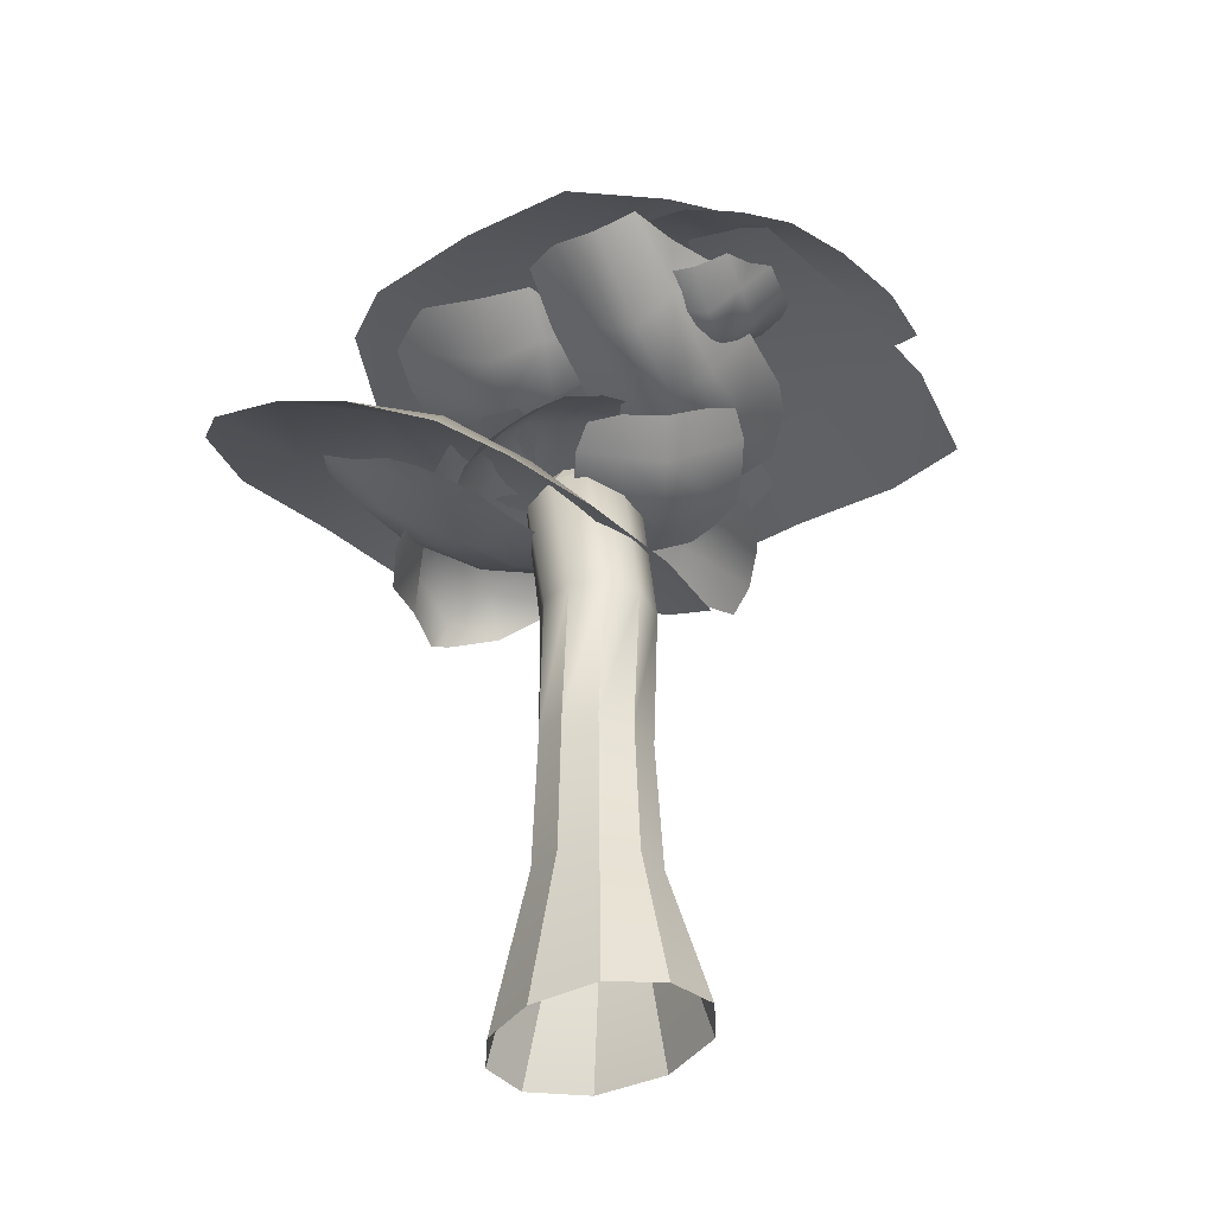
<metadata>
{"format":"obj","ext":"obj","renderer":"f3d","projection":"perspective","resolution":1024,"background":"white","views":[{"elev":-37.7,"azim":124.2,"up":"+Y"}]}
</metadata>
<code>
g default
v 155.6 1098 -99.4
v 123.9 1076 -53.99
v 67.03 1053 -10.03
v 6.869 1046 34.81
v -61.07 1042 41.06
v 135.1 1101 -158.5
v 78.91 1063 -118.8
v 20.66 1026 -78.87
v -39.54 1033 -27.05
v -100.4 1041 22.16
v 89.49 1101 -219.8
v 31.68 1054 -182.5
v -27 1027 -139.8
v -86.76 1024 -90.68
v -147.4 1041 -36.19
v 40.81 1128 -272.3
v -17.47 1090 -234.4
v -75.72 1053 -194.4
v -135.9 1060 -142.6
v -192.2 1067 -90.49
v -6.458 1149 -304.2
v -66.74 1129 -283.3
v -125.7 1107 -241.1
v -181.3 1099 -193.2
v -186.5 1077 -146.8
g leaves16
f 1 2 7 6
f 2 3 8 7
f 3 4 9 8
f 4 5 10 9
f 6 7 12 11
f 7 8 13 12
f 8 9 14 13
f 9 10 15 14
f 11 12 17 16
f 12 13 18 17
f 13 14 19 18
f 14 15 20 19
f 16 17 22 21
f 17 18 23 22
f 18 19 24 23
f 19 20 25 24
g default
v -80.82 1012 69.49
v 7.959 988.4 59.17
v 126.2 971.8 68.73
v 245.4 964.4 78.71
v 335.4 977.5 124.5
v -114.7 1044 130.9
v 0.7619 992.4 157.4
v 120.3 969.6 172.3
v 244.6 995.3 162.9
v 364.9 995.5 168.6
v -119.3 1083 212.8
v -2.103 1027 243.1
v 118.1 1009 255.4
v 240 1002 261.3
v 364.9 1033 249.3
v -118.2 1133 287.9
v -0.3048 1110 304.6
v 117.6 1060 332.2
v 240.1 1057 335.5
v 359.8 1082 323
v -97.18 1171 346.3
v 1.716 1167 376.2
v 120.7 1152 388.6
v 237.6 1141 392.9
v 294.5 1105 364.5
g leaves15
f 26 27 32 31
f 27 28 33 32
f 28 29 34 33
f 29 30 35 34
f 31 32 37 36
f 32 33 38 37
f 33 34 39 38
f 34 35 40 39
f 36 37 42 41
f 37 38 43 42
f 38 39 44 43
f 39 40 45 44
f 41 42 47 46
f 42 43 48 47
f 43 44 49 48
f 44 45 50 49
g default
v 12.92 1350 303.5
v -24.81 1326 245.8
v -49.66 1302 161
v -72.91 1305 74.31
v -49.59 1307 -3.512
v 87.99 1358 307.3
v 66.39 1307 223.1
v 45.57 1248 136.4
v 15.86 1266 46.74
v -10.62 1304 -41.32
v 176.4 1353 284.2
v 157.6 1289 197.8
v 136 1247 101.6
v 109 1243 7.063
v 77.27 1297 -83.08
v 258.5 1382 257.4
v 240 1333 170.2
v 221.3 1278 67.36
v 192.9 1300 -32.06
v 160.9 1334 -115.8
v 316.7 1401 222.3
v 319.4 1374 142
v 299.7 1355 38.91
v 272.3 1355 -54.49
v 221.6 1333 -83.33
g leaves14
f 51 52 57 56
f 52 53 58 57
f 53 54 59 58
f 54 55 60 59
f 56 57 62 61
f 57 58 63 62
f 58 59 64 63
f 59 60 65 64
f 61 62 67 66
f 62 63 68 67
f 63 64 69 68
f 64 65 70 69
f 66 67 72 71
f 67 68 73 72
f 68 69 74 73
f 69 70 75 74
g default
v -485.1 1323 269.3
v -321.8 1350 344.1
v -94.65 1374 374.8
v 135.1 1383 395
v 323.8 1382 302.8
v -524.5 1308 84.18
v -298.3 1405 112.9
v -66.99 1444 138.4
v 166.8 1383 169.2
v 397.5 1376 191.5
v -500.2 1294 -145.4
v -269.5 1399 -121.1
v -37.66 1428 -94.48
v 195.6 1434 -64.82
v 430 1363 -32.71
v -467 1254 -370.5
v -238.2 1294 -349.8
v -6.948 1389 -324.4
v 226.9 1385 -293.5
v 450.8 1324 -255.8
v -403 1224 -538.4
v -204.3 1241 -573.3
v 25.44 1265 -550.6
v 248.4 1276 -514.9
v 343.7 1315 -394.8
g leaves10
f 76 77 82 81
f 77 78 83 82
f 78 79 84 83
f 79 80 85 84
f 81 82 87 86
f 82 83 88 87
f 83 84 89 88
f 84 85 90 89
f 86 87 92 91
f 87 88 93 92
f 88 89 94 93
f 89 90 95 94
f 91 92 97 96
f 92 93 98 97
f 93 94 99 98
f 94 95 100 99
g default
v -308.9 1342 89.64
v -244 1366 118.6
v -153.3 1392 129
v -59.19 1404 136.4
v 17.42 1411 97.38
v -326.5 1339 13.04
v -238.5 1381 21.28
v -148.3 1421 28.27
v -50.21 1418 41.3
v 46.77 1414 50.9
v -318.5 1341 -82.41
v -230.1 1391 -76.78
v -138.1 1421 -68.44
v -41.75 1428 -56.77
v 58.09 1416 -42.38
v -302.8 1317 -173.8
v -213.8 1358 -168.9
v -123.6 1398 -161.9
v -25.53 1396 -148.8
v 68.56 1393 -132.9
v -274.7 1299 -241.9
v -195.7 1322 -258.4
v -103.9 1347 -251.3
v -12.62 1359 -237.5
v 24.59 1381 -189.6
g leaves9
f 101 102 107 106
f 102 103 108 107
f 103 104 109 108
f 104 105 110 109
f 106 107 112 111
f 107 108 113 112
f 108 109 114 113
f 109 110 115 114
f 111 112 117 116
f 112 113 118 117
f 113 114 119 118
f 114 115 120 119
f 116 117 122 121
f 117 118 123 122
f 118 119 124 123
f 119 120 125 124
g default
v -261.8 1180 458.2
v -99.31 1186 504.6
v 118.7 1171 520.8
v 335.5 1140 534.2
v 503.6 1091 470.8
v -315.2 1148 331.3
v -84.65 1201 325.6
v 139.5 1198 334.2
v 347.7 1103 375
v 562.5 1057 394.4
v -312.8 1099 173.3
v -76.82 1158 162.2
v 146.1 1146 174.3
v 366.1 1112 195.5
v 573.1 1007 240
v -306.6 1024 25.92
v -84.91 1022 30.86
v 149.8 1072 23.33
v 368.6 1029 48.11
v 568.1 935.7 93.7
v -265.7 959.7 -83.42
v -80.32 934.6 -111.7
v 139.4 917.9 -100.8
v 351.4 892 -77.07
v 456.4 928.2 -2.863
g leaves13
f 126 127 132 131
f 127 128 133 132
f 128 129 134 133
f 129 130 135 134
f 131 132 137 136
f 132 133 138 137
f 133 134 139 138
f 134 135 140 139
f 136 137 142 141
f 137 138 143 142
f 138 139 144 143
f 139 140 145 144
f 141 142 147 146
f 142 143 148 147
f 143 144 149 148
f 144 145 150 149
g default
v 204.7 1151 15.02
v 137.4 1162 22.5
v -19.68 1163 142.1
v -156.8 1149 25.56
v -221.1 1124 22.71
v 237.9 1133 65.87
v 158.5 1148 115.8
v -8.948 1160 279.2
v -164.4 1134 172.2
v -241.8 1106 62.89
v 233.8 1106 141.7
v 148.7 1128 211
v 0.2898 1132 351.8
v -155.8 1114 338.1
v -235 1079 217
v 204.2 1056 222
v 118.4 1069 278.3
v -1.194 1082 393
v -124.5 1056 414
v -198.1 1031 344.6
v 149.4 1013 320.4
v 66.31 1007 391.2
v -17.88 1006 406.6
v -103 995.4 431.8
v -147.1 1018 428.3
g leaves12
f 151 152 157 156
f 152 153 158 157
f 153 154 159 158
f 154 155 160 159
f 156 157 162 161
f 157 158 163 162
f 158 159 164 163
f 159 160 165 164
f 161 162 167 166
f 162 163 168 167
f 163 164 169 168
f 164 165 170 169
f 166 167 172 171
f 167 168 173 172
f 168 169 174 173
f 169 170 175 174
g default
v -169.4 1223 -39.45
v -212.9 1210 -92.4
v -226.7 1205 -169.1
v -236.3 1231 -241.8
v -173.3 1252 -309.6
v -49.1 1214 -41.05
v -58.89 1175 -123.4
v -66.71 1139 -207.1
v -85.74 1197 -275
v -99.47 1258 -341.9
v 101.5 1207 -67.21
v 96.18 1150 -154.5
v 85.85 1136 -234.7
v 69.33 1173 -306.1
v 47.78 1252 -370.3
v 244.7 1257 -86.09
v 240.2 1218 -169.9
v 232.3 1183 -253.6
v 213.3 1241 -321.4
v 189.7 1298 -385.5
v 351.7 1304 -112
v 380 1297 -184
v 371.4 1292 -262
v 351.7 1316 -331.6
v 277.8 1294 -359.5
g leaves11
f 176 177 182 181
f 177 178 183 182
f 178 179 184 183
f 179 180 185 184
f 181 182 187 186
f 182 183 188 187
f 183 184 189 188
f 184 185 190 189
f 186 187 192 191
f 187 188 193 192
f 188 189 194 193
f 189 190 195 194
f 191 192 197 196
f 192 193 198 197
f 193 194 199 198
f 194 195 200 199
g default
v -391.7 1215 211.6
v -316 1251 264.4
v -203.5 1295 298.5
v -84.13 1321 327.6
v 21.55 1345 292.6
v -400.1 1219 108.1
v -293.1 1283 140.4
v -182.7 1346 171.3
v -57.14 1353 207.1
v 67.85 1358 238
v -372.6 1234 -14.48
v -265.6 1309 15.37
v -151.8 1360 47.4
v -29.62 1379 82.11
v 99.33 1374 119
v -332 1216 -133
v -223 1281 -104.8
v -112.6 1343 -73.88
v 12.9 1351 -38.09
v 132.8 1356 0.5999
v -280.4 1204 -218.1
v -177.9 1246 -221.9
v -63.46 1290 -191.9
v 51.09 1316 -155
v 87.63 1343 -83.02
g leaves8
f 201 202 207 206
f 202 203 208 207
f 203 204 209 208
f 204 205 210 209
f 206 207 212 211
f 207 208 213 212
f 208 209 214 213
f 209 210 215 214
f 211 212 217 216
f 212 213 218 217
f 213 214 219 218
f 214 215 220 219
f 216 217 222 221
f 217 218 223 222
f 218 219 224 223
f 219 220 225 224
g default
v 98.12 1162 -150.1
v 57.56 1181 -110.6
v 18.44 1192 -47.11
v -24.43 1187 14.79
v -30.14 1171 80.74
v 155.5 1142 -135
v 123.5 1167 -67.46
v 91.05 1190 1.576
v 38.61 1174 59.42
v -11.61 1155 117.2
v 215.4 1116 -95.27
v 187.4 1148 -23.71
v 150.4 1162 42.83
v 102.4 1155 103.2
v 45.51 1130 158.5
v 261.7 1066 -60.38
v 231.4 1090 8.966
v 198.9 1113 78.01
v 146.5 1097 135.9
v 93.75 1082 189.9
v 288.8 1026 -23.89
v 271.7 1029 40.48
v 234.2 1038 105.7
v 188.5 1037 163.8
v 147.1 1064 177.9
g leaves7
f 226 227 232 231
f 227 228 233 232
f 228 229 234 233
f 229 230 235 234
f 231 232 237 236
f 232 233 238 237
f 233 234 239 238
f 234 235 240 239
f 236 237 242 241
f 237 238 243 242
f 238 239 244 243
f 239 240 245 244
f 241 242 247 246
f 242 243 248 247
f 243 244 249 248
f 244 245 250 249
g default
v -219.5 1125 119
v -172.1 1153 96.87
v -118.8 1179 50.34
v -60.58 1190 3.7
v -35.36 1188 -59.75
v -267.9 1105 84.66
v -221.9 1145 34.83
v -174.8 1183 -16.63
v -107.2 1182 -58.88
v -41.49 1179 -102.1
v -311.5 1084 25.44
v -269 1131 -28.09
v -217.3 1161 -77.48
v -154.3 1169 -121.8
v -82.05 1159 -162
v -340.7 1040 -29.63
v -295.7 1079 -81.88
v -248.6 1118 -133.3
v -181 1117 -175.6
v -114.2 1116 -214
v -352.2 1006 -79.01
v -318.7 1023 -134.2
v -266.3 1048 -183.1
v -206.8 1061 -224.8
v -166.4 1093 -221.4
g leaves6
f 251 252 257 256
f 252 253 258 257
f 253 254 259 258
f 254 255 260 259
f 256 257 262 261
f 257 258 263 262
f 258 259 264 263
f 259 260 265 264
f 261 262 267 266
f 262 263 268 267
f 263 264 269 268
f 264 265 270 269
f 266 267 272 271
f 267 268 273 272
f 268 269 274 273
f 269 270 275 274
g default
v -124.8 1433 537.1
v -87.69 1464 450.5
v -76.43 1502 331.5
v -71.95 1522 207.6
v -127.4 1544 110.4
v -224.1 1442 566.5
v -212.7 1500 452.2
v -203.4 1557 335
v -194.3 1558 204.6
v -189.9 1557 75.83
v -349.2 1461 564.2
v -339.8 1530 449.9
v -330.6 1575 329.8
v -321.4 1588 202.3
v -312.3 1577 68.9
v -474 1446 549.8
v -467.1 1505 434.5
v -457.8 1562 317.3
v -448.7 1563 186.9
v -435.6 1562 61.43
v -568.3 1436 517.5
v -592 1474 416.2
v -585.1 1512 296.1
v -572 1531 175.3
v -508.4 1554 123.5
g leaves2
f 276 277 282 281
f 277 278 283 282
f 278 279 284 283
f 279 280 285 284
f 281 282 287 286
f 282 283 288 287
f 283 284 289 288
f 284 285 290 289
f 286 287 292 291
f 287 288 293 292
f 288 289 294 293
f 289 290 295 294
f 291 292 297 296
f 292 293 298 297
f 293 294 299 298
f 294 295 300 299
g default
v 18.78 1037 -16.04
v 11.27 1024 -42.9
v -12.42 1015 -60.98
v -43.24 1015 -63.36
v -69.41 1024 -49.14
v -80.95 1037 -23.75
v -73.44 1050 3.106
v -49.75 1059 21.18
v -18.93 1059 23.56
v 7.246 1050 9.344
v 22.33 1126 -61.28
v 14.82 1113 -88.14
v -8.87 1105 -106.2
v -39.69 1105 -108.6
v -65.86 1113 -94.38
v -77.4 1126 -68.99
v -69.89 1140 -42.13
v -46.2 1148 -24.05
v -15.38 1148 -21.67
v 10.79 1139 -35.89
v 21.4 1212 -96.37
v 33.43 1280 -142.3
v 47.97 1328 -194.8
v 66.05 1355 -255.4
v 89.5 1362 -328.6
v 15.18 1203 -120.1
v 27.86 1270 -160.3
v 42.76 1318 -206.6
v 61.27 1346 -261.4
v 85.96 1356 -330.5
v -4.733 1198 -136.2
v 11.59 1266 -173.5
v 29.77 1314 -216.1
v 51.59 1343 -267.1
v 79.93 1354 -333.3
v -30.73 1199 -138.7
v -9.172 1269 -176.9
v 13.96 1317 -219.5
v 40.72 1346 -270.4
v 73.7 1356 -335.8
v -52.87 1205 -126.6
v -26.5 1279 -169.3
v 1.383 1328 -215.6
v 32.81 1354 -270.1
v 69.66 1362 -337.1
v -62.72 1215 -104.4
v -33.77 1292 -153.5
v -3.17 1340 -205.9
v 30.87 1365 -266.2
v 69.35 1369 -336.8
v -56.5 1224 -80.71
v -28.2 1302 -135.6
v 2.045 1351 -194
v 35.66 1374 -260.2
v 72.88 1375 -334.8
v -36.59 1229 -64.53
v -11.93 1306 -122.4
v 15.03 1355 -184.6
v 45.33 1378 -254.5
v 78.91 1377 -332.1
v -10.6 1228 -62.05
v 8.833 1302 -118.9
v 30.84 1351 -181.2
v 56.2 1375 -251.2
v 85.14 1375 -329.5
v 11.55 1221 -74.21
v 26.16 1292 -126.6
v 43.42 1341 -185.1
v 64.12 1366 -251.6
v 89.19 1369 -328.2
g branch2
f 301 302 312 311
f 302 303 313 312
f 303 304 314 313
f 304 305 315 314
f 305 306 316 315
f 306 307 317 316
f 307 308 318 317
f 308 309 319 318
f 309 310 320 319
f 310 301 311 320
f 311 312 326 321
f 321 326 327 322
f 322 327 328 323
f 323 328 329 324
f 324 329 330 325
f 312 313 331 326
f 326 331 332 327
f 327 332 333 328
f 328 333 334 329
f 329 334 335 330
f 313 314 336 331
f 331 336 337 332
f 332 337 338 333
f 333 338 339 334
f 334 339 340 335
f 314 315 341 336
f 336 341 342 337
f 337 342 343 338
f 338 343 344 339
f 339 344 345 340
f 315 316 346 341
f 341 346 347 342
f 342 347 348 343
f 343 348 349 344
f 344 349 350 345
f 316 317 351 346
f 346 351 352 347
f 347 352 353 348
f 348 353 354 349
f 349 354 355 350
f 317 318 356 351
f 351 356 357 352
f 352 357 358 353
f 353 358 359 354
f 354 359 360 355
f 318 319 361 356
f 356 361 362 357
f 357 362 363 358
f 358 363 364 359
f 359 364 365 360
f 319 320 366 361
f 361 366 367 362
f 362 367 368 363
f 363 368 369 364
f 364 369 370 365
f 320 311 321 366
f 366 321 322 367
f 367 322 323 368
f 368 323 324 369
f 369 324 325 370
g default
v 20.83 1032 51.27
v 5.731 1036 24.99
v -22.02 1040 12.75
v -51.83 1042 19.23
v -72.31 1042 41.95
v -75.64 1039 72.24
v -60.54 1035 98.51
v -32.79 1031 110.8
v -2.98 1029 104.3
v 17.5 1029 81.55
v 30.48 1130 61.24
v 15.39 1134 34.97
v -12.37 1138 22.73
v -42.18 1141 29.21
v -62.66 1140 51.93
v -65.98 1138 82.21
v -50.89 1133 108.5
v -23.14 1129 120.7
v 6.674 1127 114.2
v 27.15 1127 91.53
v -53.92 1260 54.37
v -72.09 1295 65.31
v -97.71 1336 81.6
v -120 1374 102.6
v -133 1413 129.1
v -143.4 1450 159.1
v -158.7 1483 187.6
v -183.2 1508 214.3
v -208.3 1524 242.4
v -239.7 1533 274
v -270.4 1537 306.2
v -64.33 1250 29.53
v -86.57 1294 42.99
v -111.5 1336 61.18
v -133.9 1374 83.92
v -146.9 1413 112.2
v -156.7 1451 144.1
v -171.3 1485 175.2
v -194.7 1510 204.2
v -217 1526 233.2
v -247.2 1535 266.5
v -276.7 1538 300.3
v -84.88 1234 17.7
v -109.9 1287 32.66
v -132.7 1328 51.4
v -152.2 1366 74.85
v -162.3 1406 103.8
v -170 1444 136.3
v -182.5 1478 167.2
v -204.2 1504 196.3
v -226.5 1521 226.9
v -255 1530 260.9
v -282.9 1534 295.5
v -107.7 1218 23.4
v -133.1 1275 38.29
v -153.2 1315 55.97
v -168 1353 78.77
v -174.8 1393 106.9
v -180 1432 138.3
v -190.4 1465 166.9
v -209.9 1492 194.9
v -233.3 1510 225.8
v -260.1 1520 259.4
v -286.5 1526 293.7
v -124.1 1208 44.45
v -147.4 1264 57.72
v -164.7 1302 73.28
v -175.4 1340 94.21
v -179.6 1379 120.2
v -183.3 1418 149.2
v -192 1452 174.3
v -210 1479 200.2
v -234.7 1498 230.5
v -260.6 1510 262.5
v -286.3 1518 295.6
v -127.8 1207 72.81
v -147.2 1257 83.52
v -162.8 1294 96.69
v -171.6 1332 115.2
v -175 1371 138.6
v -178.6 1409 164.8
v -186.9 1443 186.8
v -204.7 1470 210.5
v -230.2 1490 239
v -256.2 1503 269.1
v -282.2 1512 300.4
v -117.4 1217 97.65
v -132.8 1258 105.9
v -148.6 1294 117.2
v -157.7 1331 133.9
v -161.9 1370 155.3
v -166.7 1408 179.4
v -176.1 1441 199.5
v -195 1468 221.4
v -221.6 1488 248.2
v -248.7 1501 276.6
v -275.9 1510 306.3
v -96.87 1233 109.5
v -109.5 1266 116.2
v -127.9 1302 126.9
v -139.4 1339 143
v -145.6 1378 163.9
v -152.1 1416 187.6
v -163.1 1448 207.2
v -183.7 1475 228.4
v -212.1 1494 254.6
v -240.9 1506 282.2
v -269.7 1514 311.1
v -74.03 1249 103.8
v -86.24 1277 110.5
v -108.1 1315 122.1
v -123.5 1353 139.1
v -132.2 1391 161
v -140.6 1428 186.1
v -153.7 1460 207.3
v -176.1 1486 229.3
v -205.3 1504 255.6
v -235.8 1515 283.7
v -266.1 1522 312.8
v -57.62 1260 82.73
v -71.97 1289 91.12
v -96.58 1328 104.8
v -116 1366 123.7
v -127.4 1405 147.8
v -137.3 1442 175.2
v -152.1 1474 199.9
v -176 1499 223.9
v -203.9 1516 250.9
v -235.3 1526 280.6
v -266.3 1530 311
g branch1
f 371 372 382 381
f 372 373 383 382
f 373 374 384 383
f 374 375 385 384
f 375 376 386 385
f 376 377 387 386
f 377 378 388 387
f 378 379 389 388
f 379 380 390 389
f 380 371 381 390
f 381 382 402 391
f 391 402 403 392
f 392 403 404 393
f 393 404 405 394
f 394 405 406 395
f 395 406 407 396
f 396 407 408 397
f 397 408 409 398
f 398 409 410 399
f 399 410 411 400
f 400 411 412 401
f 382 383 413 402
f 402 413 414 403
f 403 414 415 404
f 404 415 416 405
f 405 416 417 406
f 406 417 418 407
f 407 418 419 408
f 408 419 420 409
f 409 420 421 410
f 410 421 422 411
f 411 422 423 412
f 383 384 424 413
f 413 424 425 414
f 414 425 426 415
f 415 426 427 416
f 416 427 428 417
f 417 428 429 418
f 418 429 430 419
f 419 430 431 420
f 420 431 432 421
f 421 432 433 422
f 422 433 434 423
f 384 385 435 424
f 424 435 436 425
f 425 436 437 426
f 426 437 438 427
f 427 438 439 428
f 428 439 440 429
f 429 440 441 430
f 430 441 442 431
f 431 442 443 432
f 432 443 444 433
f 433 444 445 434
f 385 386 446 435
f 435 446 447 436
f 436 447 448 437
f 437 448 449 438
f 438 449 450 439
f 439 450 451 440
f 440 451 452 441
f 441 452 453 442
f 442 453 454 443
f 443 454 455 444
f 444 455 456 445
f 386 387 457 446
f 446 457 458 447
f 447 458 459 448
f 448 459 460 449
f 449 460 461 450
f 450 461 462 451
f 451 462 463 452
f 452 463 464 453
f 453 464 465 454
f 454 465 466 455
f 455 466 467 456
f 387 388 468 457
f 457 468 469 458
f 458 469 470 459
f 459 470 471 460
f 460 471 472 461
f 461 472 473 462
f 462 473 474 463
f 463 474 475 464
f 464 475 476 465
f 465 476 477 466
f 466 477 478 467
f 388 389 479 468
f 468 479 480 469
f 469 480 481 470
f 470 481 482 471
f 471 482 483 472
f 472 483 484 473
f 473 484 485 474
f 474 485 486 475
f 475 486 487 476
f 476 487 488 477
f 477 488 489 478
f 389 390 490 479
f 479 490 491 480
f 480 491 492 481
f 481 492 493 482
f 482 493 494 483
f 483 494 495 484
f 484 495 496 485
f 485 496 497 486
f 486 497 498 487
f 487 498 499 488
f 488 499 500 489
f 390 381 391 490
f 490 391 392 491
f 491 392 393 492
f 492 393 394 493
f 493 394 395 494
f 494 395 396 495
f 495 396 397 496
f 496 397 398 497
f 497 398 399 498
f 498 399 400 499
f 499 400 401 500
g default
v -191.8 1348 -194
v -106.1 1365 -147.3
v 16.09 1374 -120.4
v 138.7 1363 -95.5
v 244.8 1347 -133.8
v -203.7 1339 -296.8
v -80.28 1369 -274.8
v 45.86 1396 -253.9
v 168.7 1367 -219.5
v 290.1 1336 -189.7
v -178.9 1326 -420.2
v -51.98 1366 -402.4
v 73.42 1381 -378.4
v 197 1364 -347.1
v 319 1323 -309.7
v -152.2 1279 -534.5
v -26.99 1308 -516.6
v 99.16 1335 -495.7
v 222 1306 -461.3
v 339.1 1278 -423.8
v -111.4 1238 -616.7
v -1.28 1243 -626.8
v 122.7 1252 -604
v 241 1244 -571.3
v 287.9 1268 -504.4
g leaves1
f 501 502 507 506
f 502 503 508 507
f 503 504 509 508
f 504 505 510 509
f 506 507 512 511
f 507 508 513 512
f 508 509 514 513
f 509 510 515 514
f 511 512 517 516
f 512 513 518 517
f 513 514 519 518
f 514 515 520 519
f 516 517 522 521
f 517 518 523 522
f 518 519 524 523
f 519 520 525 524
g default
v 128.7 0 -110.9
v 66.33 0 -195.2
v -24.54 0 -215.4
v -116.7 0 -158.3
v -177.2 0 -32.52
v -171.6 1.353 106.7
v -103.2 6.191 199.2
v -10.45 8.81 203.4
v 72.26 5.581 139.3
v 129.2 0.2066 23.09
v 92.53 271.9 -84.64
v 39.86 271.1 -127
v -30.8 271 -125.5
v -89.46 271.4 -84.6
v -119.7 272.5 -18.87
v -107.2 274.7 49.15
v -52.91 277.9 93.99
v 20.3 279.6 95.44
v 85.1 277.7 53.09
v 111.3 274.2 -16.75
v 72.15 543.6 -67.79
v 13.14 542.7 -98.63
v -60.37 542.6 -89.65
v -119.2 542.8 -46.65
v -140.6 543.6 13.34
v -119.1 545.6 71.09
v -61.5 548.7 103.8
v 12.61 550.4 95.68
v 72.83 548.7 51.68
v 94.71 545.6 -10.06
v 68.69 814.1 -79.17
v 10.06 813.1 -109.6
v -60.71 812.9 -99.47
v -116.2 813.2 -54.72
v -135.8 814.1 6.919
v -112 816.2 65.62
v -52.94 819.3 99.47
v 20.19 820.9 90.97
v 76.14 819.3 43.98
v 93.62 816.3 -20.52
v 76.5 1075 -42.74
v 24.74 1086 -81.96
v -39.93 1061 -80.93
v -89.17 1037 -46.22
v -109.9 1038 16.52
v -88.74 1065 77.13
v -34.1 1080 116.1
v 28.28 1072 119
v 73.61 1049 85.21
v 91.33 1065 24.33
g tree
f 526 527 537 536
f 527 528 538 537
f 528 529 539 538
f 529 530 540 539
f 530 531 541 540
f 531 532 542 541
f 532 533 543 542
f 533 534 544 543
f 534 535 545 544
f 535 526 536 545
f 536 537 547 546
f 537 538 548 547
f 538 539 549 548
f 539 540 550 549
f 540 541 551 550
f 541 542 552 551
f 542 543 553 552
f 543 544 554 553
f 544 545 555 554
f 545 536 546 555
f 546 547 557 556
f 547 548 558 557
f 548 549 559 558
f 549 550 560 559
f 550 551 561 560
f 551 552 562 561
f 552 553 563 562
f 553 554 564 563
f 554 555 565 564
f 555 546 556 565
f 556 557 567 566
f 557 558 568 567
f 558 559 569 568
f 559 560 570 569
f 560 561 571 570
f 561 562 572 571
f 562 563 573 572
f 563 564 574 573
f 564 565 575 574
f 565 556 566 575
f 566 573 574 575
f 571 568 569 570
f 567 572 573 566
f 567 568 571 572
g default
v 41.29 1297 -196.5
v 12.21 1295 -236.9
v -8.129 1293 -296.1
v -22.32 1309 -354.8
v -6.457 1313 -408.9
v 89.18 1275 -196.4
v 65.55 1252 -257.3
v 42.89 1232 -319.6
v 29.39 1268 -377.1
v 18.57 1306 -434.1
v 145.3 1250 -215.4
v 120.6 1216 -278.7
v 99.99 1208 -339.9
v 84.45 1232 -398.5
v 73.01 1281 -455
v 206.4 1259 -233.4
v 184.7 1236 -295.4
v 162.1 1216 -357.7
v 148.6 1252 -415.2
v 133.8 1289 -469.7
v 251 1272 -256.7
v 248.6 1263 -312
v 230.2 1261 -372.3
v 212.2 1278 -428.5
v 174.2 1275 -448.8
g leaves5
f 576 577 582 581
f 577 578 583 582
f 578 579 584 583
f 579 580 585 584
f 581 582 587 586
f 582 583 588 587
f 583 584 589 588
f 584 585 590 589
f 586 587 592 591
f 587 588 593 592
f 588 589 594 593
f 589 590 595 594
f 591 592 597 596
f 592 593 598 597
f 593 594 599 598
f 594 595 600 599
g default
v -228.9 1538 421.9
v -210.6 1558 380.3
v -205 1582 322.6
v -202.8 1587 260.3
v -230.2 1597 212
v -278 1549 438.1
v -272.4 1593 385.2
v -267.7 1636 330.6
v -263.2 1622 262.7
v -261.1 1606 195.5
v -339.8 1567 439
v -335.2 1622 387.3
v -330.6 1652 329.8
v -326.1 1651 264.9
v -321.6 1624 194
v -401.6 1551 429.8
v -398.2 1596 376.4
v -393.5 1638 321.8
v -389.1 1624 253.9
v -382.6 1610 188.5
v -448.3 1537 411.8
v -460 1563 363.3
v -456.6 1587 305
v -450.1 1592 244.3
v -418.6 1608 219.9
g leaves3
f 601 602 607 606
f 602 603 608 607
f 603 604 609 608
f 604 605 610 609
f 606 607 612 611
f 607 608 613 612
f 608 609 614 613
f 609 610 615 614
f 611 612 617 616
f 612 613 618 617
f 613 614 619 618
f 614 615 620 619
f 616 617 622 621
f 617 618 623 622
f 618 619 624 623
f 619 620 625 624
g default
v -406.8 1518 439.4
v -435.9 1516 399.1
v -456.2 1514 339.8
v -470.4 1530 281.1
v -454.6 1534 227.1
v -358.9 1496 439.6
v -382.6 1473 378.6
v -405.2 1453 316.3
v -418.7 1489 258.8
v -429.5 1527 201.8
v -302.8 1471 420.6
v -327.5 1437 357.2
v -348.1 1429 296
v -363.7 1453 237.4
v -375.1 1502 181
v -241.7 1480 402.6
v -263.4 1457 340.5
v -286 1437 278.3
v -299.5 1473 220.7
v -314.3 1510 166.2
v -197.1 1493 379.2
v -199.5 1484 324
v -217.9 1482 263.7
v -235.9 1499 207.4
v -273.9 1496 187.2
g leaves4
f 626 627 632 631
f 627 628 633 632
f 628 629 634 633
f 629 630 635 634
f 631 632 637 636
f 632 633 638 637
f 633 634 639 638
f 634 635 640 639
f 636 637 642 641
f 637 638 643 642
f 638 639 644 643
f 639 640 645 644
f 641 642 647 646
f 642 643 648 647
f 643 644 649 648
f 644 645 650 649

</code>
